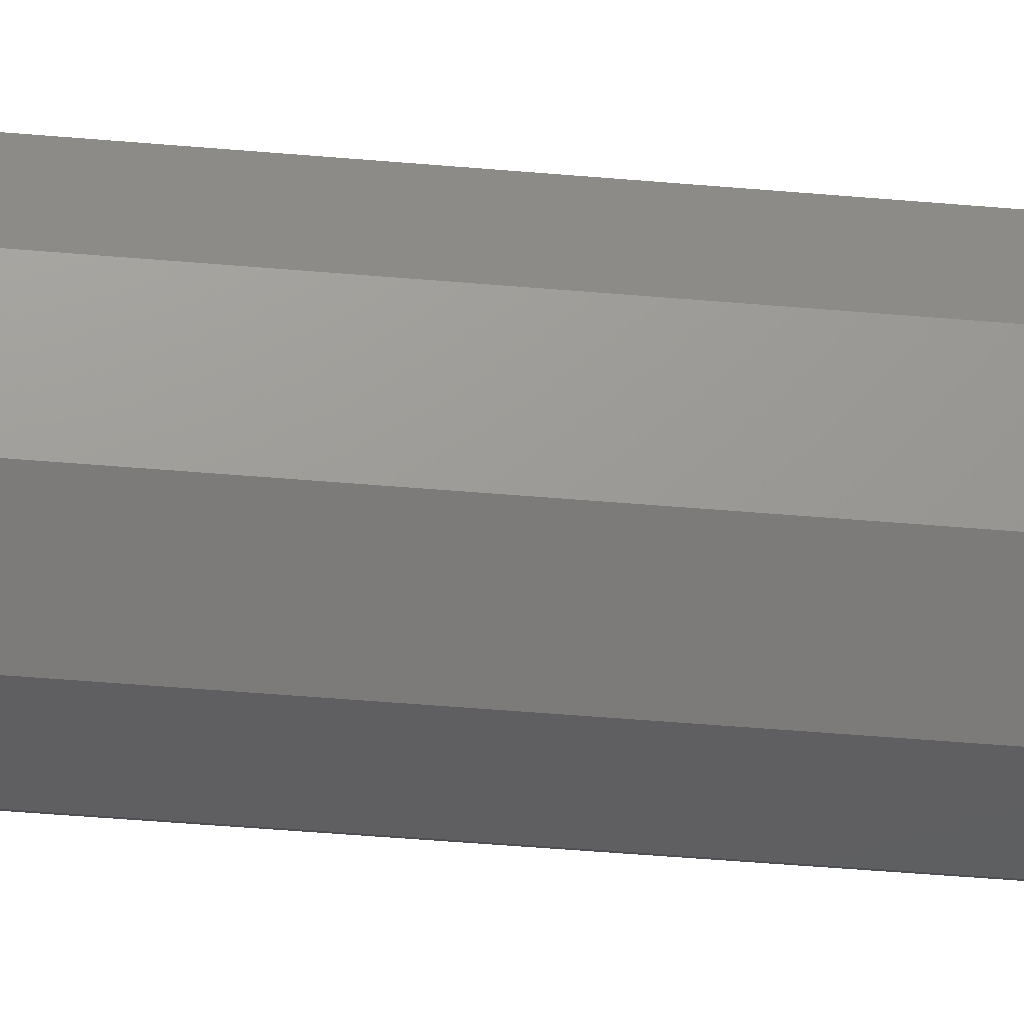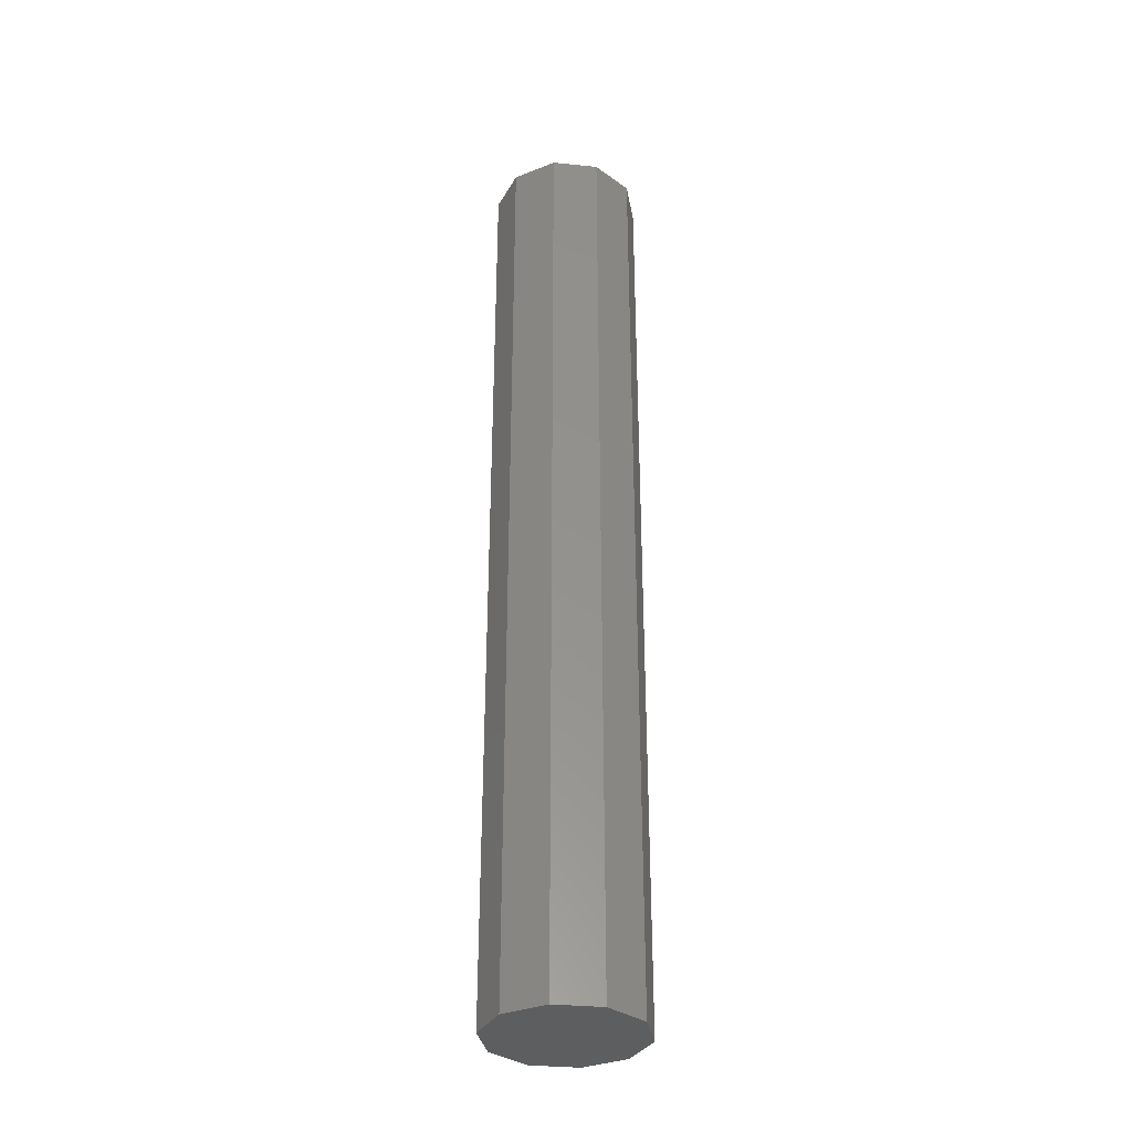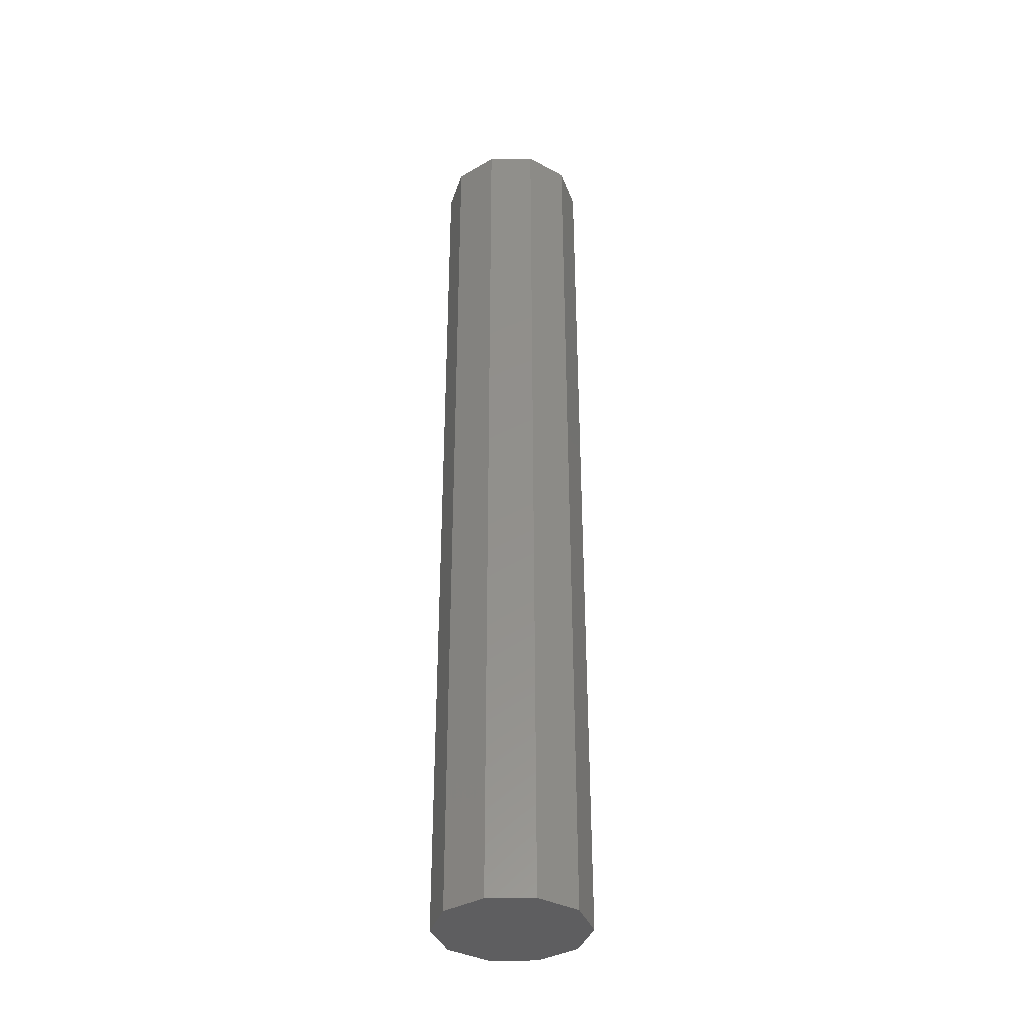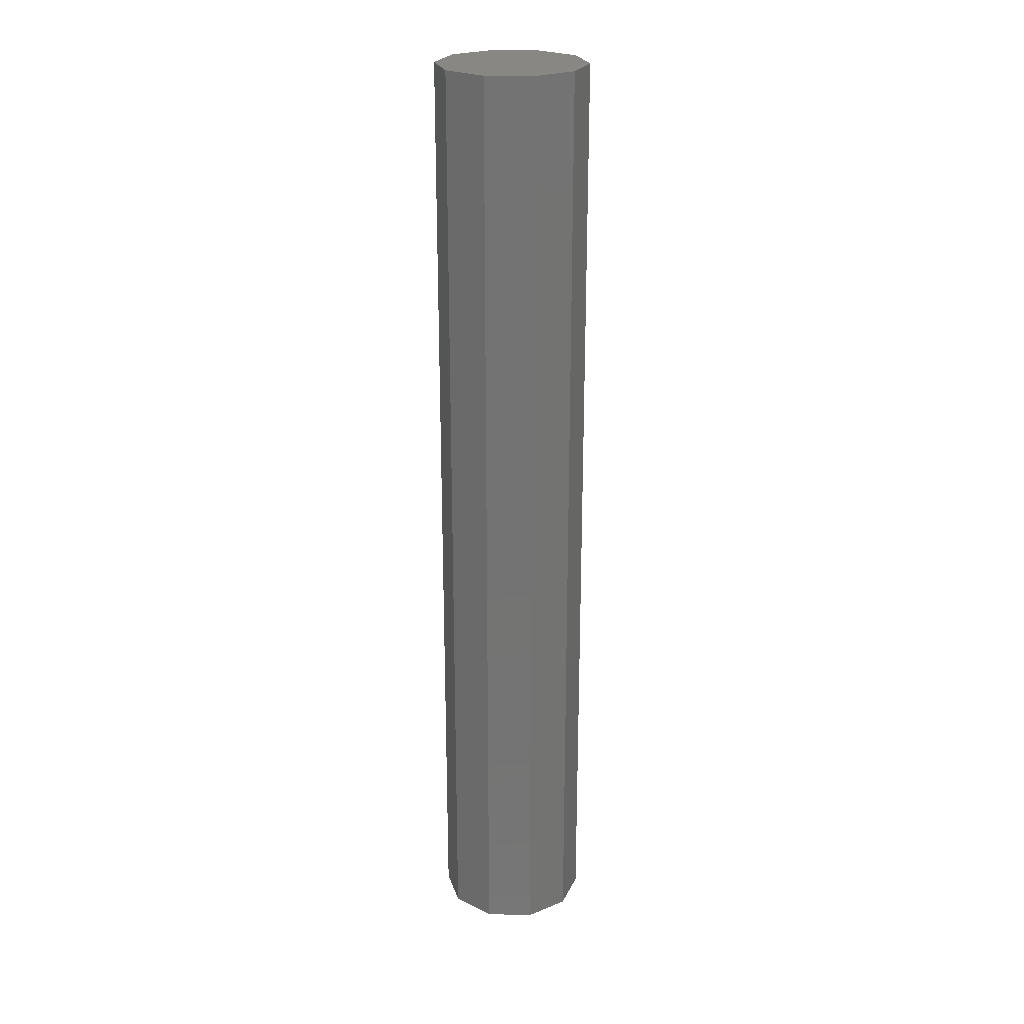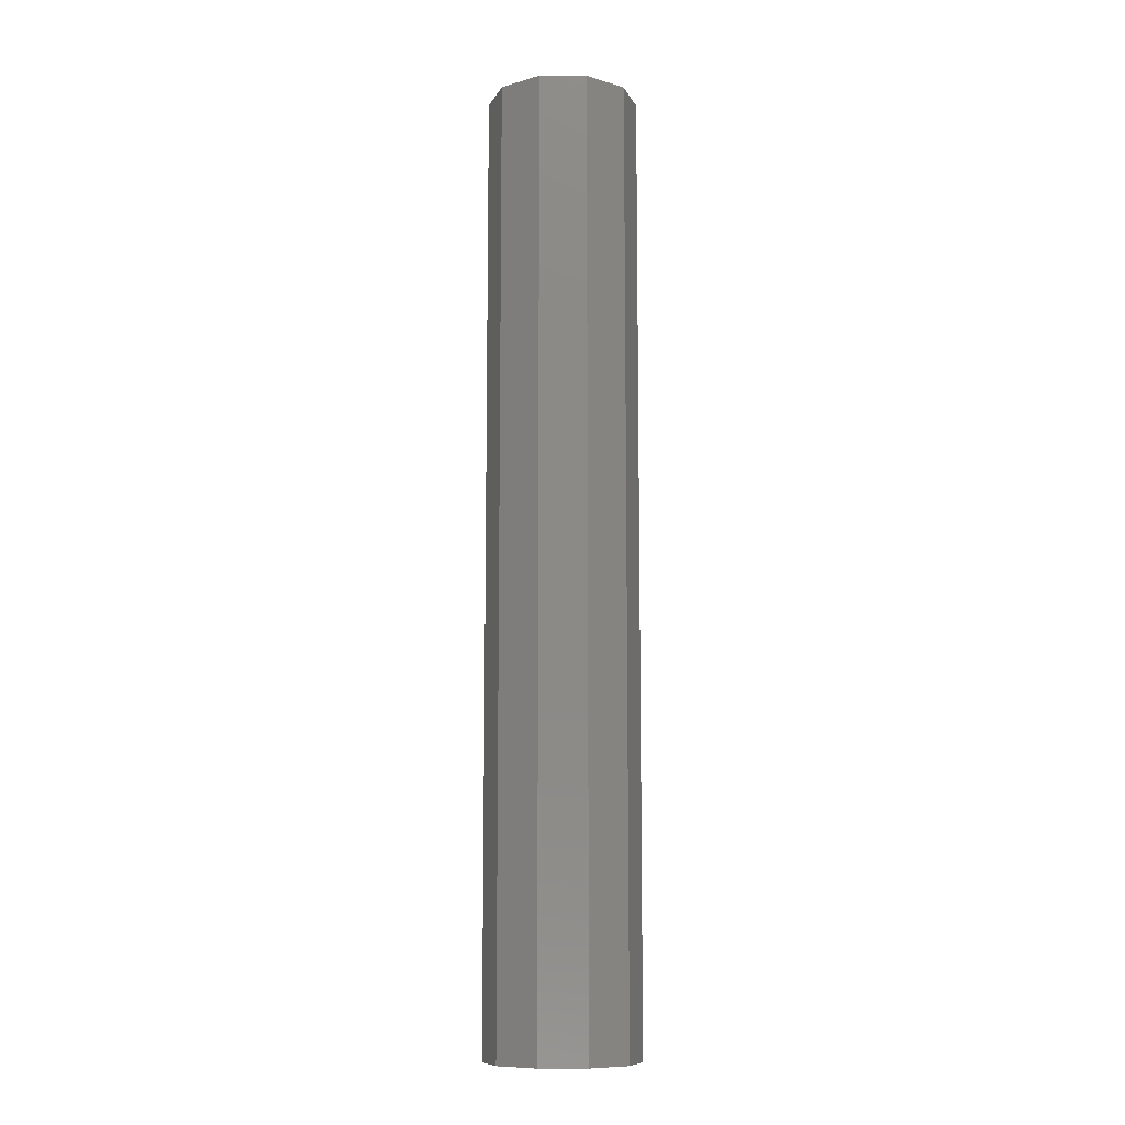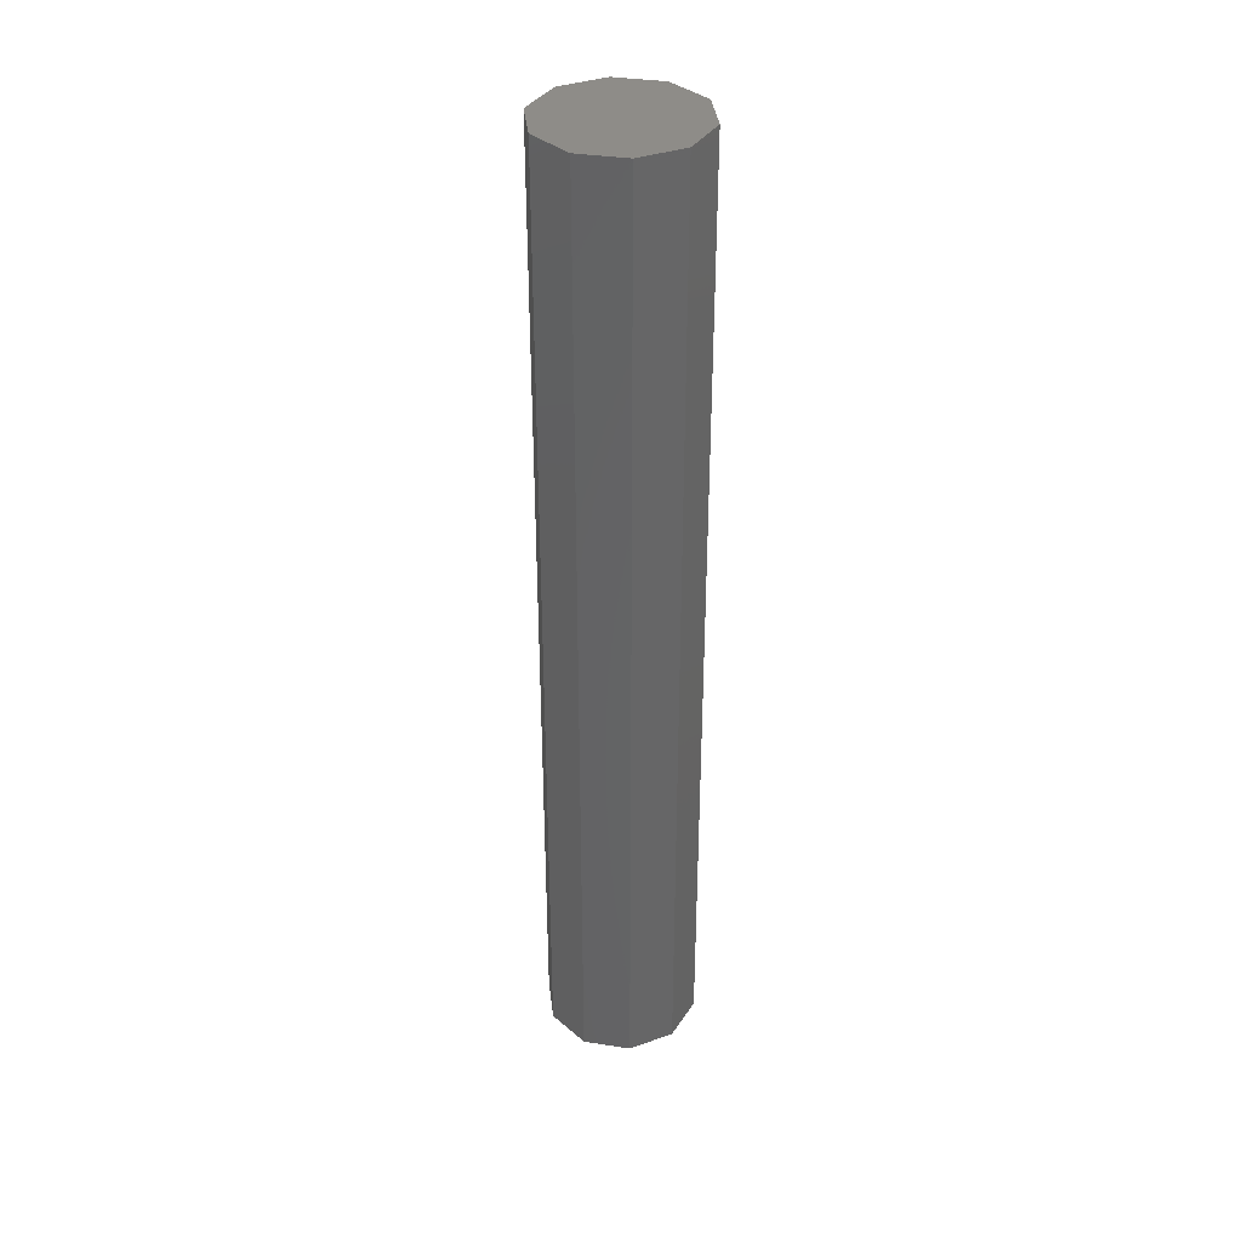
<metadata>
{"format":"stl","ext":"stl","renderer":"f3d","projection":"perspective","resolution":1024,"background":"white","views":[{"elev":-38.5,"azim":83.4,"up":"+Z"},{"elev":-34.0,"azim":-115.8,"up":"+Y"},{"elev":-36.3,"azim":-143.0,"up":"+Y"},{"elev":24.1,"azim":74.4,"up":"+Y"},{"elev":-10.2,"azim":143.6,"up":"+Y"},{"elev":36.9,"azim":-96.7,"up":"+Y"}]}
</metadata>
<code>
# stl→obj: 20 verts, 36 faces
v 150 126 252
v 150 0 252
v 148.1 126 246.1
v 148.1 0 246.1
v 143.1 126 242.5
v 143.1 0 242.5
v 136.9 126 242.5
v 136.9 0 242.5
v 131.9 126 246.1
v 131.9 0 246.1
v 130 126 252
v 130 0 252
v 131.9 126 257.9
v 131.9 0 257.9
v 136.9 126 261.5
v 136.9 0 261.5
v 143.1 126 261.5
v 143.1 0 261.5
v 148.1 126 257.9
v 148.1 0 257.9
f 1 2 3
f 4 3 2
f 3 4 5
f 6 5 4
f 5 6 7
f 8 7 6
f 7 8 9
f 10 9 8
f 9 10 11
f 12 11 10
f 11 12 13
f 14 13 12
f 13 14 15
f 16 15 14
f 15 16 17
f 18 17 16
f 17 18 19
f 20 19 18
f 19 20 1
f 2 1 20
f 1 3 19
f 3 5 19
f 19 5 17
f 17 5 15
f 15 5 13
f 13 5 11
f 11 5 9
f 7 9 5
f 12 10 14
f 10 8 14
f 14 8 16
f 16 8 18
f 18 8 20
f 20 8 2
f 2 8 4
f 6 4 8

</code>
